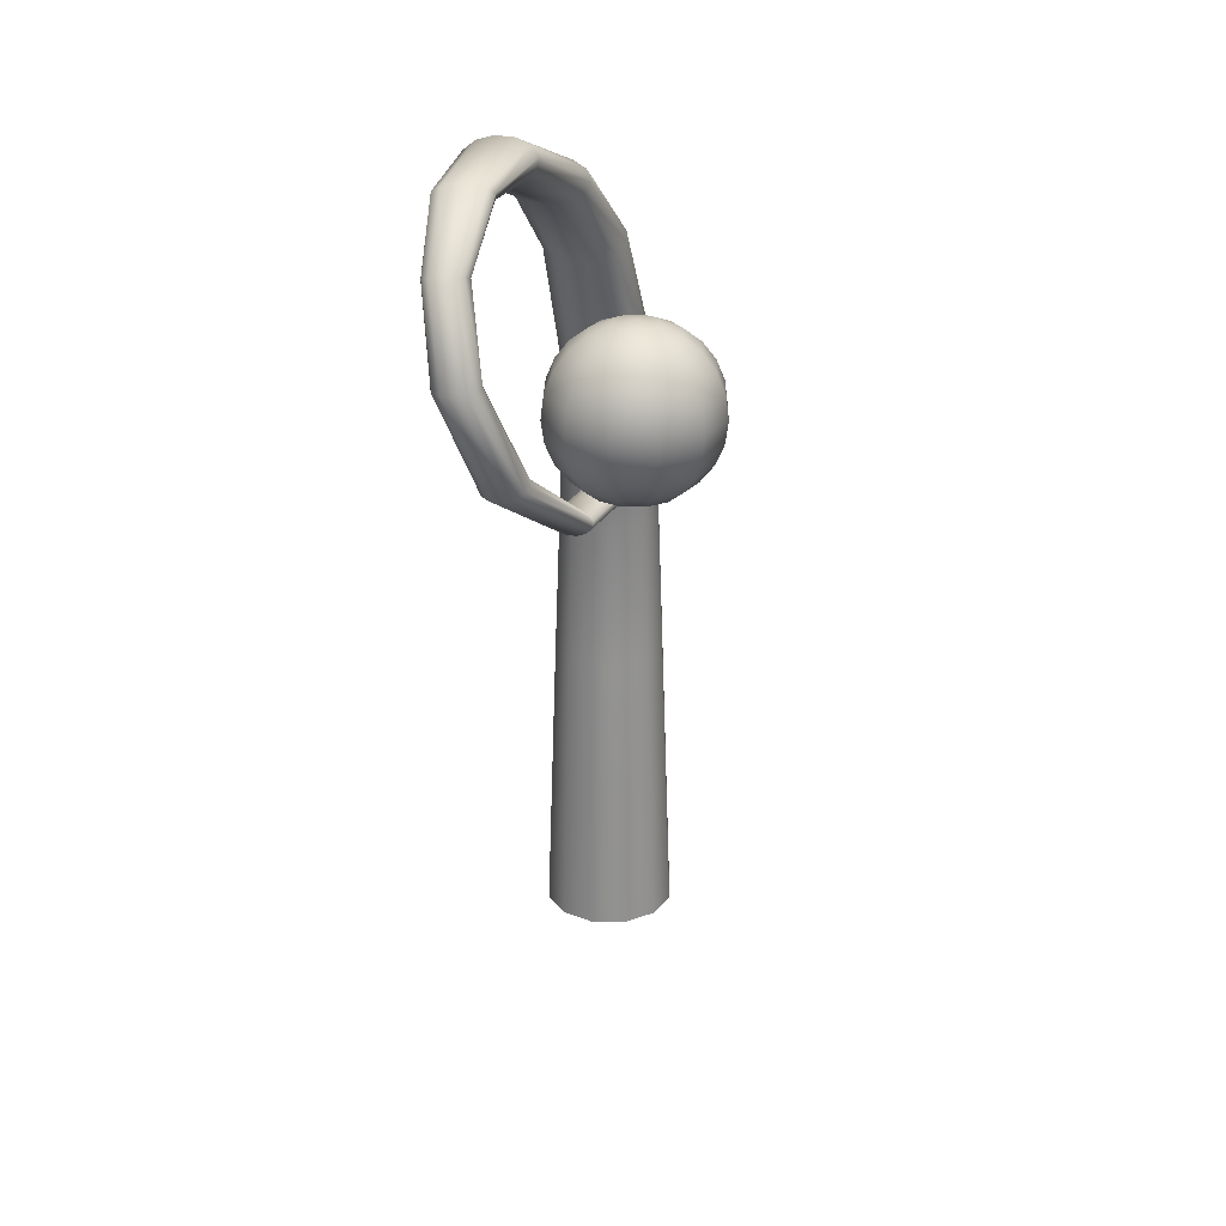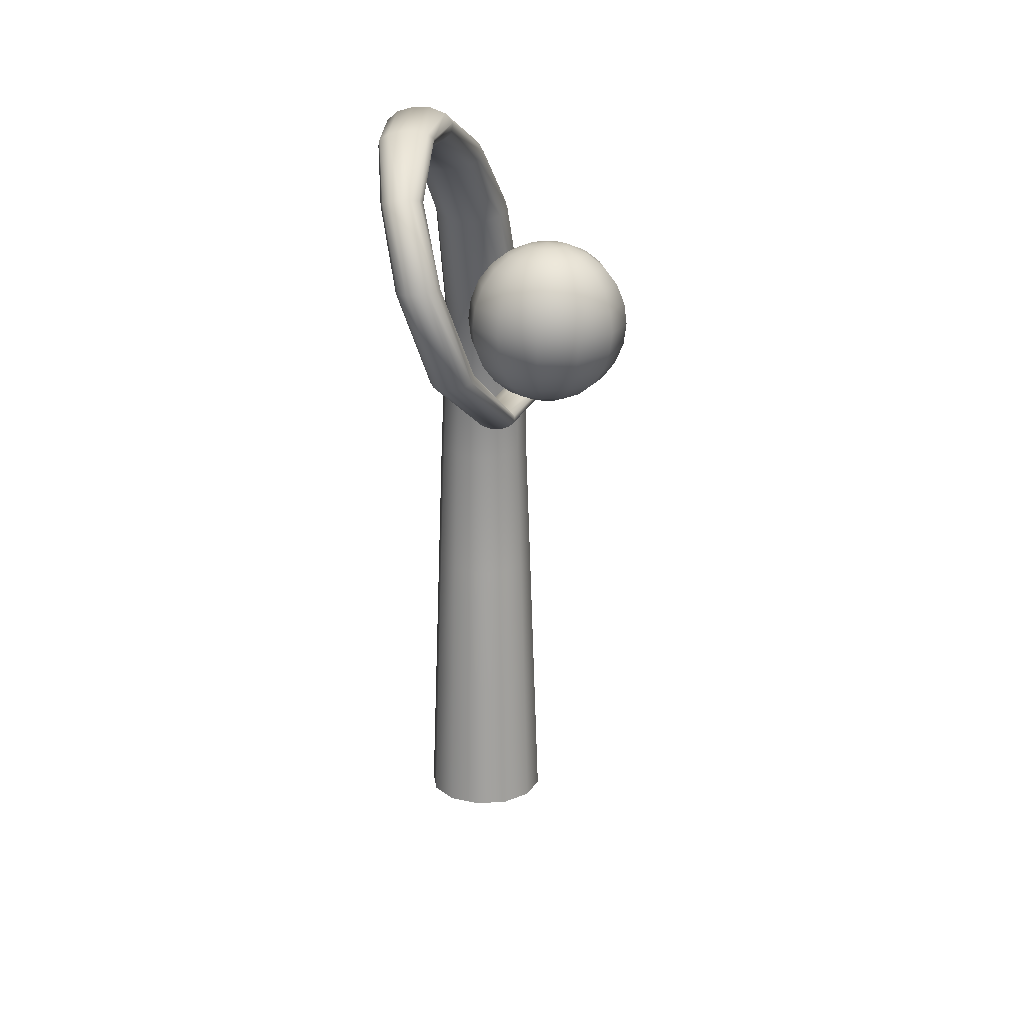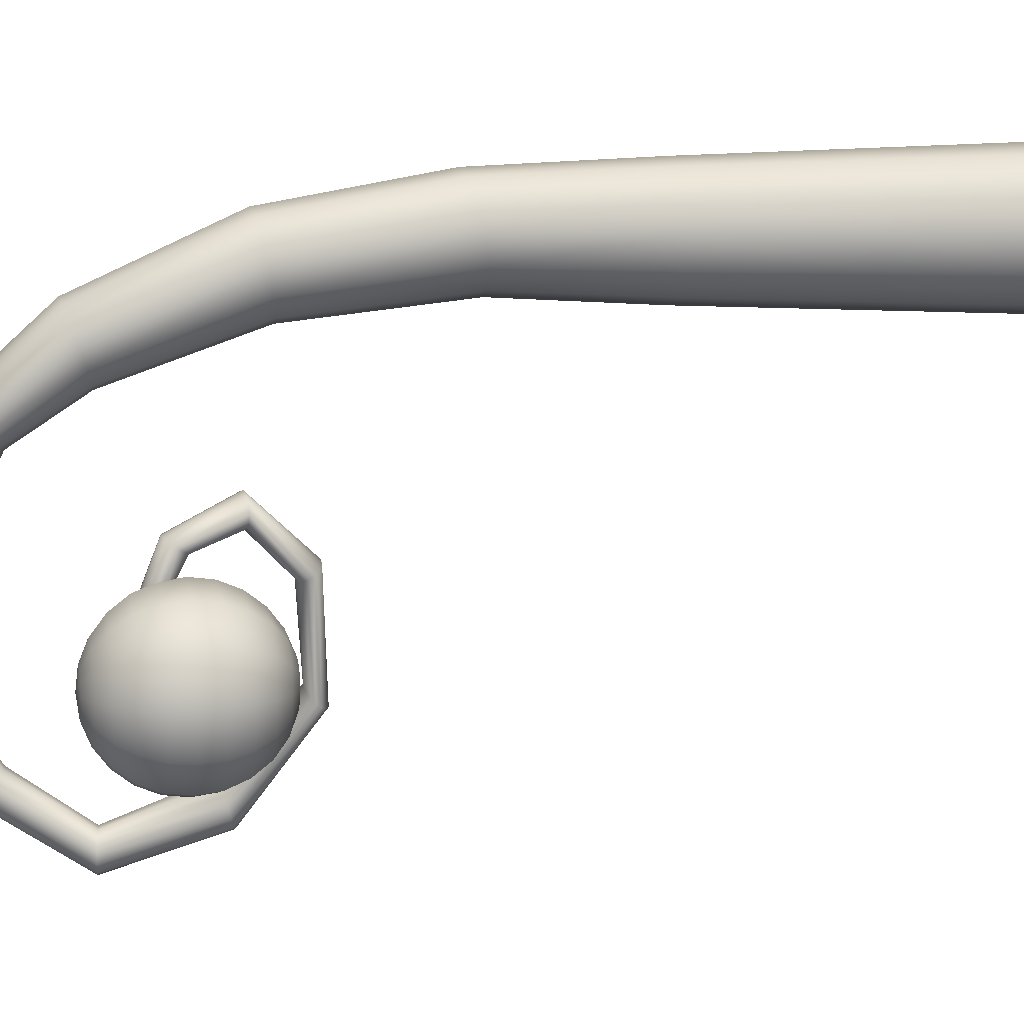
<metadata>
{"format":"obj","ext":"obj","renderer":"f3d","projection":"perspective","resolution":1024,"background":"white","views":[{"elev":26.3,"azim":-163.9,"up":"+Y"},{"elev":19.9,"azim":-172.0,"up":"+Y"},{"elev":7.7,"azim":-102.1,"up":"+Z"}]}
</metadata>
<code>
o Cylinder_Cylinder.001
v 0 0.02101 -1.74
v -2.503 18.05 -7.86
v 0.8698 0.02101 -1.507
v 1.507 0.02101 -0.8698
v 1.74 0.02101 0
v 1.507 0.02101 0.8698
v 0.8698 0.02101 1.507
v 0 0.02101 1.74
v -0.8698 0.02101 1.507
v -1.507 0.02101 0.8698
v -1.74 0.02101 1e-06
v -1.507 0.02101 -0.8698
v -0.8698 0.02101 -1.507
v -0 3.951 -1.598
v -0 7.881 -1.457
v -0 11.58 -1.252
v -0.1559 15.67 -1.701
v -0 19.09 -2.914
v 0.5296 21.73 -6.205
v 0.3418 20.89 -10.16
v -2.529 18.12 -6.648
v -2.438 18.23 -6.625
v 0.5895 20.89 -10.26
v 0.99 21.75 -6.231
v 0.5167 19.13 -2.795
v 0.4314 15.7 -1.552
v 0.6579 11.61 -1.085
v 0.7286 7.881 -1.262
v 0.7992 3.951 -1.384
v -2.416 18.36 -6.603
v 0.7607 20.93 -10.45
v 1.382 21.88 -6.174
v 0.8949 19.24 -2.471
v 0.8613 15.78 -1.145
v 1.14 11.7 -0.6262
v 1.262 7.881 -0.7286
v 1.384 3.951 -0.7992
v -2.469 18.49 -6.588
v 0.8095 21.01 -10.68
v 1.601 22.11 -6.05
v 1.033 19.4 -2.028
v 1.019 15.89 -0.5901
v 1.316 11.81 -0
v 1.457 7.881 0
v 1.598 3.951 0
v -2.582 18.58 -6.585
v 0.7228 21.09 -10.88
v 1.587 22.35 -5.891
v 0.8949 19.55 -1.584
v 0.8613 16 -0.0348
v 1.14 11.93 0.6262
v 1.262 7.881 0.7286
v 1.384 3.951 0.7992
v -2.726 18.6 -6.593
v 0.5239 21.16 -11.01
v 1.345 22.56 -5.74
v 0.5167 19.66 -1.26
v 0.4314 16.08 0.3717
v 0.6579 12.01 1.085
v 0.7286 7.881 1.262
v 0.7992 3.951 1.384
v -2.862 18.56 -6.611
v 0.266 21.2 -11.03
v 0.94 22.68 -5.638
v 0 19.7 -1.141
v -0.1559 16.11 0.5205
v 0 12.04 1.252
v 0 7.881 1.457
v 0 3.951 1.598
v -2.953 18.45 -6.634
v 0.01826 21.2 -10.93
v 0.4795 22.66 -5.612
v -0.5167 19.66 -1.26
v -0.7432 16.08 0.3717
v -0.6579 12.01 1.085
v -0.7286 7.881 1.262
v -0.7992 3.951 1.384
v -2.975 18.32 -6.656
v -0.1529 21.15 -10.74
v 0.08752 22.53 -5.669
v -0.8949 19.55 -1.584
v -1.173 16 -0.0348
v -1.14 11.93 0.6262
v -1.262 7.881 0.7286
v -1.384 3.951 0.7992
v -2.922 18.19 -6.671
v -0.2017 21.08 -10.51
v -0.1311 22.3 -5.794
v -1.033 19.4 -2.028
v -1.33 15.89 -0.5901
v -1.316 11.81 0
v -1.457 7.881 1e-06
v -1.598 3.951 1e-06
v -2.809 18.1 -6.675
v -0.115 21 -10.3
v -0.1176 22.05 -5.953
v -0.8949 19.24 -2.471
v -1.173 15.78 -1.145
v -1.14 11.7 -0.6262
v -1.262 7.881 -0.7286
v -1.384 3.951 -0.7992
v -2.665 18.08 -6.666
v 0.08392 20.93 -10.17
v 0.1242 21.85 -6.103
v -0.5167 19.13 -2.795
v -0.7432 15.7 -1.552
v -0.6579 11.61 -1.085
v -0.7286 7.881 -1.262
v -0.7992 3.951 -1.384
v -0.831 16.87 -10.26
v -0.5683 16.82 -10.35
v -0.3992 16.75 -10.55
v -0.369 16.68 -10.82
v -0.4857 16.63 -11.07
v -0.7181 16.61 -11.24
v -1.004 16.63 -11.29
v -1.267 16.68 -11.2
v -1.436 16.75 -11
v -1.466 16.82 -10.73
v -1.349 16.87 -10.48
v -1.117 16.89 -10.31
v 0.04007 19.15 -11.37
v -1.514 15.37 -8.41
v -1.286 15.29 -8.419
v -1.161 15.17 -8.481
v -1.172 15.05 -8.578
v -1.318 14.95 -8.685
v -1.557 14.91 -8.774
v -1.827 14.93 -8.819
v -2.055 15.01 -8.81
v -2.18 15.12 -8.749
v -2.169 15.25 -8.652
v -2.024 15.34 -8.545
v -1.784 15.39 -8.456
v -1.989 15.57 -6.241
v -1.778 15.5 -6.153
v -1.676 15.38 -6.058
v -1.709 15.26 -5.98
v -1.868 15.15 -5.942
v -2.111 15.09 -5.952
v -2.373 15.1 -6.009
v -2.584 15.18 -6.097
v -2.686 15.29 -6.193
v -2.654 15.42 -6.27
v -2.494 15.53 -6.308
v -2.251 15.58 -6.298
v 0.2102 19.13 -11.56
v 0.2497 19.14 -11.81
v 0.148 19.15 -12.04
v -0.06765 19.18 -12.19
v -0.3395 19.21 -12.22
v -0.5947 19.23 -12.13
v -0.7649 19.24 -11.93
v -0.8044 19.24 -11.69
v -0.7027 19.23 -11.46
v -0.487 19.2 -11.3
v -0.2151 19.17 -11.27
v 0.4225 21.96 -8.703
v 0.7765 21.96 -8.767
v 1.058 22.04 -8.864
v 1.192 22.18 -8.967
v 1.142 22.34 -9.047
v 0.9214 22.48 -9.085
v 0.5897 22.56 -9.07
v 0.2356 22.55 -9.005
v -0.04596 22.47 -8.908
v -0.1796 22.33 -8.806
v -0.1296 22.17 -8.725
v 0.09079 22.04 -8.687
v 0.2867 20.77 -4.048
v 0.7752 20.79 -4.002
v 1.16 20.92 -3.811
v 1.339 21.1 -3.527
v 1.263 21.3 -3.226
v 0.9529 21.47 -2.988
v 0.4918 21.54 -2.878
v 0.00329 21.51 -2.924
v -0.3818 21.39 -3.115
v -0.5603 21.2 -3.399
v -0.4844 21 -3.7
v -0.1744 20.84 -3.938
v -2.22 16.57 -5.252
v -2.024 16.59 -5.116
v -1.94 16.6 -4.934
v -1.991 16.59 -4.756
v -2.163 16.57 -4.629
v -2.41 16.55 -4.586
v -2.666 16.53 -4.641
v -2.862 16.52 -4.777
v -2.946 16.51 -4.958
v -2.895 16.52 -5.137
v -2.723 16.53 -5.264
v -2.476 16.55 -5.306
v -2.429 17.65 -5.652
v -2.293 17.75 -5.577
v -2.25 17.88 -5.486
v -2.311 18 -5.403
v -2.461 18.08 -5.351
v -2.659 18.09 -5.343
v -2.851 18.04 -5.382
v -2.987 17.93 -5.456
v -3.03 17.8 -5.548
v -2.969 17.68 -5.63
v -2.819 17.61 -5.683
v -2.622 17.59 -5.691
f 21 2 22
f 22 2 30
f 30 2 38
f 38 2 46
f 46 2 54
f 54 2 62
f 62 2 70
f 70 2 78
f 78 2 86
f 86 2 94
f 94 2 102
f 102 2 21
f 109 1 13
f 108 14 109
f 108 16 15
f 107 17 16
f 106 18 17
f 104 170 181
f 103 158 169
f 102 194 205
f 101 13 12
f 100 109 101
f 100 107 108
f 99 106 107
f 98 105 106
f 180 104 181
f 95 169 168
f 204 102 205
f 93 12 11
f 92 101 93
f 92 99 100
f 91 98 99
f 90 97 98
f 179 96 180
f 87 168 167
f 203 94 204
f 10 93 11
f 84 93 85
f 84 91 92
f 83 90 91
f 82 89 90
f 178 88 179
f 79 167 166
f 202 86 203
f 77 10 9
f 76 85 77
f 76 83 84
f 75 82 83
f 74 81 82
f 177 80 178
f 71 166 165
f 201 78 202
f 69 9 8
f 68 77 69
f 68 75 76
f 67 74 75
f 66 73 74
f 176 72 177
f 164 71 165
f 200 70 201
f 61 8 7
f 60 69 61
f 59 68 60
f 58 67 59
f 57 66 58
f 175 64 176
f 163 63 164
f 199 62 200
f 53 7 6
f 52 61 53
f 51 60 52
f 50 59 51
f 49 58 50
f 174 56 175
f 162 55 163
f 46 199 198
f 45 6 5
f 44 53 45
f 43 52 44
f 42 51 43
f 41 50 42
f 40 174 173
f 161 47 162
f 38 198 197
f 37 5 4
f 37 44 45
f 35 44 36
f 34 43 35
f 33 42 34
f 32 173 172
f 160 39 161
f 30 197 196
f 29 4 3
f 28 37 29
f 27 36 28
f 26 35 27
f 25 34 26
f 24 172 171
f 159 31 160
f 22 196 195
f 1 29 3
f 14 28 29
f 16 28 15
f 17 27 16
f 18 26 17
f 19 171 170
f 20 159 158
f 21 195 194
f 110 122 157
f 122 112 147
f 147 113 148
f 148 114 149
f 149 115 150
f 150 116 151
f 151 117 152
f 152 118 153
f 118 154 153
f 119 155 154
f 120 156 155
f 121 157 156
f 123 111 110
f 124 112 111
f 125 113 112
f 126 114 113
f 127 115 114
f 128 116 115
f 116 130 117
f 117 131 118
f 118 132 119
f 119 133 120
f 120 134 121
f 121 123 110
f 123 136 124
f 124 137 125
f 125 138 126
f 126 139 127
f 127 140 128
f 140 129 128
f 141 130 129
f 142 131 130
f 143 132 131
f 144 133 132
f 145 134 133
f 134 135 123
f 156 20 103
f 95 156 103
f 87 155 95
f 79 154 87
f 71 153 79
f 63 152 71
f 55 151 63
f 47 150 55
f 148 47 39
f 147 39 31
f 122 31 23
f 157 23 20
f 158 24 19
f 159 32 24
f 160 40 32
f 40 162 48
f 48 163 56
f 56 164 64
f 64 165 72
f 72 166 80
f 80 167 88
f 88 168 96
f 168 104 96
f 169 19 104
f 170 25 18
f 171 33 25
f 172 41 33
f 173 49 41
f 174 57 49
f 57 176 65
f 65 177 73
f 73 178 81
f 81 179 89
f 89 180 97
f 97 181 105
f 105 170 18
f 135 183 136
f 136 184 137
f 137 185 138
f 138 186 139
f 139 187 140
f 140 188 141
f 188 142 141
f 189 143 142
f 190 144 143
f 191 145 144
f 192 146 145
f 193 135 146
f 194 183 182
f 195 184 183
f 196 185 184
f 197 186 185
f 198 187 186
f 187 200 188
f 188 201 189
f 189 202 190
f 190 203 191
f 191 204 192
f 192 205 193
f 205 182 193
f 109 14 1
f 108 15 14
f 108 107 16
f 107 106 17
f 106 105 18
f 104 19 170
f 103 20 158
f 102 21 194
f 101 109 13
f 100 108 109
f 100 99 107
f 99 98 106
f 98 97 105
f 180 96 104
f 95 103 169
f 204 94 102
f 93 101 12
f 92 100 101
f 92 91 99
f 91 90 98
f 90 89 97
f 179 88 96
f 87 95 168
f 203 86 94
f 10 85 93
f 84 92 93
f 84 83 91
f 83 82 90
f 82 81 89
f 178 80 88
f 79 87 167
f 202 78 86
f 77 85 10
f 76 84 85
f 76 75 83
f 75 74 82
f 74 73 81
f 177 72 80
f 71 79 166
f 201 70 78
f 69 77 9
f 68 76 77
f 68 67 75
f 67 66 74
f 66 65 73
f 176 64 72
f 164 63 71
f 200 62 70
f 61 69 8
f 60 68 69
f 59 67 68
f 58 66 67
f 57 65 66
f 175 56 64
f 163 55 63
f 199 54 62
f 53 61 7
f 52 60 61
f 51 59 60
f 50 58 59
f 49 57 58
f 174 48 56
f 162 47 55
f 46 54 199
f 45 53 6
f 44 52 53
f 43 51 52
f 42 50 51
f 41 49 50
f 40 48 174
f 161 39 47
f 38 46 198
f 37 45 5
f 37 36 44
f 35 43 44
f 34 42 43
f 33 41 42
f 32 40 173
f 160 31 39
f 30 38 197
f 29 37 4
f 28 36 37
f 27 35 36
f 26 34 35
f 25 33 34
f 24 32 172
f 159 23 31
f 22 30 196
f 1 14 29
f 14 15 28
f 16 27 28
f 17 26 27
f 18 25 26
f 19 24 171
f 20 23 159
f 21 22 195
f 110 111 122
f 122 111 112
f 147 112 113
f 148 113 114
f 149 114 115
f 150 115 116
f 151 116 117
f 152 117 118
f 118 119 154
f 119 120 155
f 120 121 156
f 121 110 157
f 123 124 111
f 124 125 112
f 125 126 113
f 126 127 114
f 127 128 115
f 128 129 116
f 116 129 130
f 117 130 131
f 118 131 132
f 119 132 133
f 120 133 134
f 121 134 123
f 123 135 136
f 124 136 137
f 125 137 138
f 126 138 139
f 127 139 140
f 140 141 129
f 141 142 130
f 142 143 131
f 143 144 132
f 144 145 133
f 145 146 134
f 134 146 135
f 156 157 20
f 95 155 156
f 87 154 155
f 79 153 154
f 71 152 153
f 63 151 152
f 55 150 151
f 47 149 150
f 148 149 47
f 147 148 39
f 122 147 31
f 157 122 23
f 158 159 24
f 159 160 32
f 160 161 40
f 40 161 162
f 48 162 163
f 56 163 164
f 64 164 165
f 72 165 166
f 80 166 167
f 88 167 168
f 168 169 104
f 169 158 19
f 170 171 25
f 171 172 33
f 172 173 41
f 173 174 49
f 174 175 57
f 57 175 176
f 65 176 177
f 73 177 178
f 81 178 179
f 89 179 180
f 97 180 181
f 105 181 170
f 135 182 183
f 136 183 184
f 137 184 185
f 138 185 186
f 139 186 187
f 140 187 188
f 188 189 142
f 189 190 143
f 190 191 144
f 191 192 145
f 192 193 146
f 193 182 135
f 194 195 183
f 195 196 184
f 196 197 185
f 197 198 186
f 198 199 187
f 187 199 200
f 188 200 201
f 189 201 202
f 190 202 203
f 191 203 204
f 192 204 205
f 205 194 182
o Sphere
v -2.93 19.43 -9.142
v -2.93 18.68 -9.891
v -2.93 18.18 -10.1
v -2.93 17.65 -10.16
v -2.93 17.13 -10.1
v -2.93 16.63 -9.891
v -2.93 16.21 -9.566
v -2.93 15.88 -9.142
v -2.93 15.68 -8.649
v -2.93 15.61 -8.12
v -2.665 19.63 -8.578
v -2.418 19.43 -9.005
v -2.207 19.1 -9.372
v -2.044 18.68 -9.654
v -1.942 18.18 -9.83
v -1.907 17.65 -9.891
v -1.942 17.13 -9.83
v -2.044 16.63 -9.654
v -2.207 16.21 -9.372
v -2.418 15.88 -9.005
v -2.665 15.68 -8.578
v -2.471 19.63 -8.385
v -2.044 19.43 -8.631
v -1.677 19.1 -8.843
v -1.396 18.68 -9.005
v -1.219 18.18 -9.108
v -1.159 17.65 -9.142
v -1.219 17.13 -9.108
v -1.396 16.63 -9.005
v -1.677 16.21 -8.843
v -2.044 15.88 -8.631
v -2.471 15.68 -8.385
v -2.4 19.63 -8.12
v -1.907 19.43 -8.12
v -1.484 19.1 -8.12
v -1.159 18.68 -8.12
v -0.9545 18.18 -8.12
v -0.8848 17.65 -8.12
v -0.9545 17.13 -8.12
v -1.159 16.63 -8.12
v -1.484 16.21 -8.12
v -1.907 15.88 -8.12
v -2.4 15.68 -8.12
v -2.471 19.63 -7.855
v -2.044 19.43 -7.609
v -1.677 19.1 -7.397
v -1.396 18.68 -7.235
v -1.219 18.18 -7.132
v -1.159 17.65 -7.098
v -1.219 17.13 -7.132
v -1.396 16.63 -7.235
v -1.677 16.21 -7.397
v -2.044 15.88 -7.609
v -2.471 15.68 -7.855
v -2.665 19.63 -7.662
v -2.418 19.43 -7.235
v -2.207 19.1 -6.868
v -2.044 18.68 -6.586
v -1.942 18.18 -6.41
v -1.907 17.65 -6.349
v -1.942 17.13 -6.41
v -2.044 16.63 -6.586
v -2.207 16.21 -6.868
v -2.418 15.88 -7.235
v -2.665 15.68 -7.662
v -2.93 19.63 -7.591
v -2.93 19.43 -7.098
v -2.93 19.1 -6.674
v -2.93 18.68 -6.349
v -2.93 18.18 -6.145
v -2.93 17.65 -6.075
v -2.93 17.13 -6.145
v -2.93 16.63 -6.349
v -2.93 16.21 -6.674
v -2.93 15.88 -7.098
v -2.93 15.68 -7.591
v -3.194 19.63 -7.662
v -3.441 19.43 -7.235
v -3.652 19.1 -6.868
v -3.815 18.68 -6.586
v -3.917 18.18 -6.41
v -3.952 17.65 -6.349
v -3.917 17.13 -6.41
v -3.815 16.63 -6.586
v -3.652 16.21 -6.868
v -3.441 15.88 -7.235
v -3.194 15.68 -7.662
v -3.388 19.63 -7.855
v -3.815 19.43 -7.609
v -4.182 19.1 -7.397
v -4.463 18.68 -7.235
v -4.64 18.18 -7.132
v -4.7 17.65 -7.098
v -4.64 17.13 -7.132
v -4.463 16.63 -7.235
v -4.182 16.21 -7.397
v -3.815 15.88 -7.609
v -3.388 15.68 -7.855
v -3.459 19.63 -8.12
v -3.952 19.43 -8.12
v -4.375 19.1 -8.12
v -4.7 18.68 -8.12
v -4.905 18.18 -8.12
v -4.974 17.65 -8.12
v -4.905 17.13 -8.12
v -4.7 16.63 -8.12
v -4.375 16.21 -8.12
v -3.952 15.88 -8.12
v -3.459 15.68 -8.12
v -3.388 19.63 -8.385
v -3.815 19.43 -8.631
v -4.182 19.1 -8.843
v -4.463 18.68 -9.005
v -4.64 18.18 -9.108
v -4.7 17.65 -9.142
v -4.64 17.13 -9.108
v -4.463 16.63 -9.005
v -4.182 16.21 -8.843
v -3.815 15.88 -8.631
v -3.388 15.68 -8.385
v -3.194 19.63 -8.578
v -3.441 19.43 -9.005
v -3.652 19.1 -9.372
v -3.815 18.68 -9.654
v -3.917 18.18 -9.83
v -3.952 17.65 -9.891
v -3.917 17.13 -9.83
v -3.815 16.63 -9.654
v -3.652 16.21 -9.372
v -3.441 15.88 -9.005
v -3.194 15.68 -8.578
v -2.93 19.7 -8.12
v -2.93 19.63 -8.649
v -2.93 19.1 -9.566
f 208 221 209
f 339 217 218
f 212 225 213
f 209 222 210
f 339 219 207
f 213 226 214
f 338 337 216
f 210 223 211
f 208 219 220
f 215 214 226
f 338 217 206
f 211 224 212
f 219 229 230
f 225 237 226
f 216 337 227
f 222 234 223
f 220 230 231
f 215 226 237
f 217 227 228
f 223 235 224
f 220 232 221
f 217 229 218
f 224 236 225
f 221 233 222
f 228 240 229
f 235 247 236
f 232 244 233
f 229 241 230
f 237 247 248
f 227 337 238
f 234 244 245
f 230 242 231
f 215 237 248
f 227 239 228
f 234 246 235
f 231 243 232
f 241 253 242
f 215 248 259
f 238 250 239
f 245 257 246
f 242 254 243
f 239 251 240
f 246 258 247
f 243 255 244
f 240 252 241
f 247 259 248
f 238 337 249
f 245 255 256
f 251 263 252
f 258 270 259
f 249 337 260
f 256 266 267
f 252 264 253
f 215 259 270
f 249 261 250
f 256 268 257
f 254 264 265
f 250 262 251
f 258 268 269
f 254 266 255
f 265 275 276
f 261 273 262
f 269 279 280
f 265 277 266
f 262 274 263
f 270 280 281
f 260 337 271
f 266 278 267
f 263 275 264
f 215 270 281
f 260 272 261
f 267 279 268
f 275 285 286
f 215 281 292
f 272 282 283
f 278 290 279
f 276 286 287
f 272 284 273
f 279 291 280
f 276 288 277
f 273 285 274
f 281 291 292
f 271 337 282
f 277 289 278
f 287 299 288
f 284 296 285
f 292 302 303
f 282 337 293
f 288 300 289
f 285 297 286
f 215 292 303
f 282 294 283
f 289 301 290
f 287 297 298
f 283 295 284
f 290 302 291
f 298 308 309
f 294 306 295
f 302 312 313
f 298 310 299
f 295 307 296
f 302 314 303
f 293 337 304
f 299 311 300
f 296 308 297
f 215 303 314
f 293 305 294
f 300 312 301
f 310 322 311
f 307 319 308
f 215 314 325
f 304 316 305
f 311 323 312
f 309 319 320
f 305 317 306
f 313 323 324
f 309 321 310
f 306 318 307
f 313 325 314
f 304 337 315
f 320 332 321
f 317 329 318
f 325 335 336
f 315 337 326
f 321 333 322
f 319 329 330
f 215 325 336
f 315 327 316
f 322 334 323
f 319 331 320
f 317 327 328
f 324 334 335
f 333 212 334
f 330 209 331
f 327 339 328
f 334 213 335
f 331 210 332
f 328 207 329
f 335 214 336
f 326 337 338
f 332 211 333
f 329 208 330
f 215 336 214
f 326 206 327
f 208 220 221
f 339 206 217
f 212 224 225
f 209 221 222
f 339 218 219
f 213 225 226
f 210 222 223
f 208 207 219
f 338 216 217
f 211 223 224
f 219 218 229
f 225 236 237
f 222 233 234
f 220 219 230
f 217 216 227
f 223 234 235
f 220 231 232
f 217 228 229
f 224 235 236
f 221 232 233
f 228 239 240
f 235 246 247
f 232 243 244
f 229 240 241
f 237 236 247
f 234 233 244
f 230 241 242
f 227 238 239
f 234 245 246
f 231 242 243
f 241 252 253
f 238 249 250
f 245 256 257
f 242 253 254
f 239 250 251
f 246 257 258
f 243 254 255
f 240 251 252
f 247 258 259
f 245 244 255
f 251 262 263
f 258 269 270
f 256 255 266
f 252 263 264
f 249 260 261
f 256 267 268
f 254 253 264
f 250 261 262
f 258 257 268
f 254 265 266
f 265 264 275
f 261 272 273
f 269 268 279
f 265 276 277
f 262 273 274
f 270 269 280
f 266 277 278
f 263 274 275
f 260 271 272
f 267 278 279
f 275 274 285
f 272 271 282
f 278 289 290
f 276 275 286
f 272 283 284
f 279 290 291
f 276 287 288
f 273 284 285
f 281 280 291
f 277 288 289
f 287 298 299
f 284 295 296
f 292 291 302
f 288 299 300
f 285 296 297
f 282 293 294
f 289 300 301
f 287 286 297
f 283 294 295
f 290 301 302
f 298 297 308
f 294 305 306
f 302 301 312
f 298 309 310
f 295 306 307
f 302 313 314
f 299 310 311
f 296 307 308
f 293 304 305
f 300 311 312
f 310 321 322
f 307 318 319
f 304 315 316
f 311 322 323
f 309 308 319
f 305 316 317
f 313 312 323
f 309 320 321
f 306 317 318
f 313 324 325
f 320 331 332
f 317 328 329
f 325 324 335
f 321 332 333
f 319 318 329
f 315 326 327
f 322 333 334
f 319 330 331
f 317 316 327
f 324 323 334
f 333 211 212
f 330 208 209
f 327 206 339
f 334 212 213
f 331 209 210
f 328 339 207
f 335 213 214
f 332 210 211
f 329 207 208
f 326 338 206

</code>
